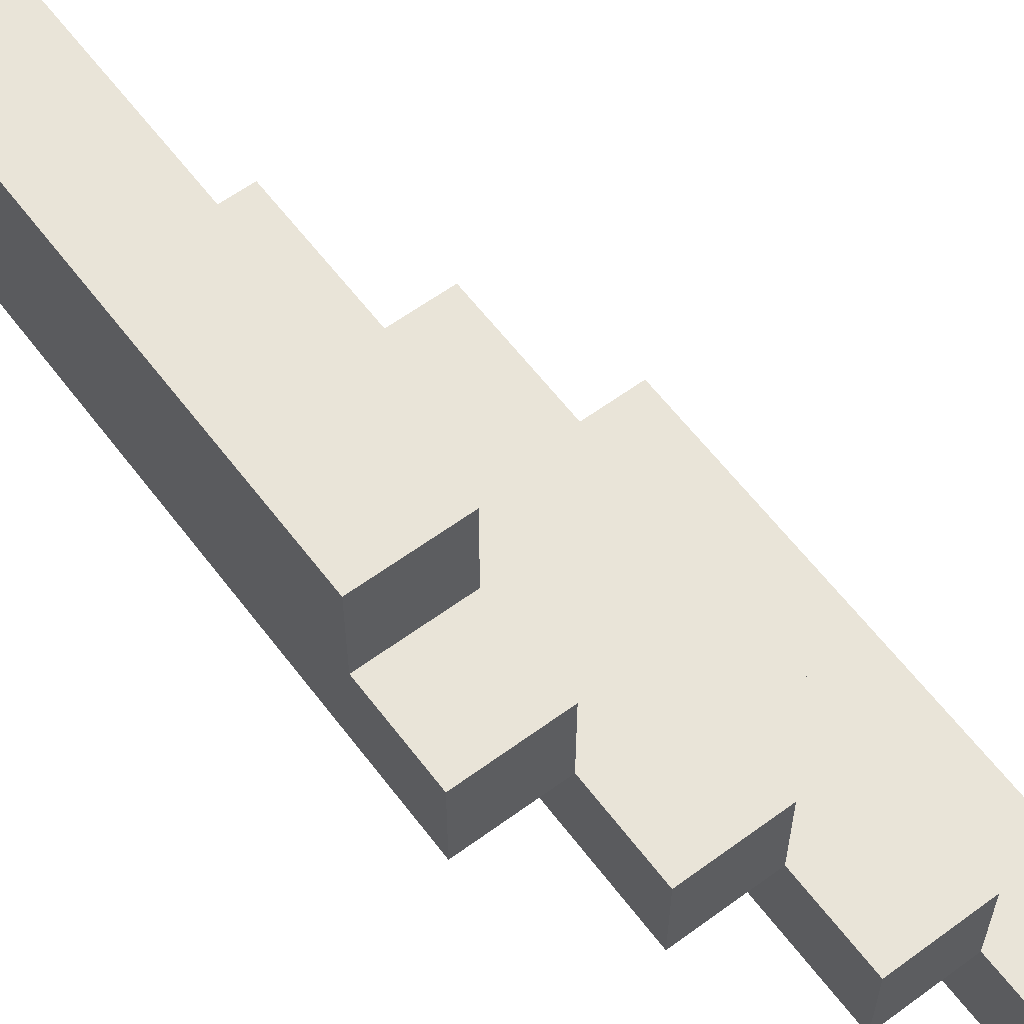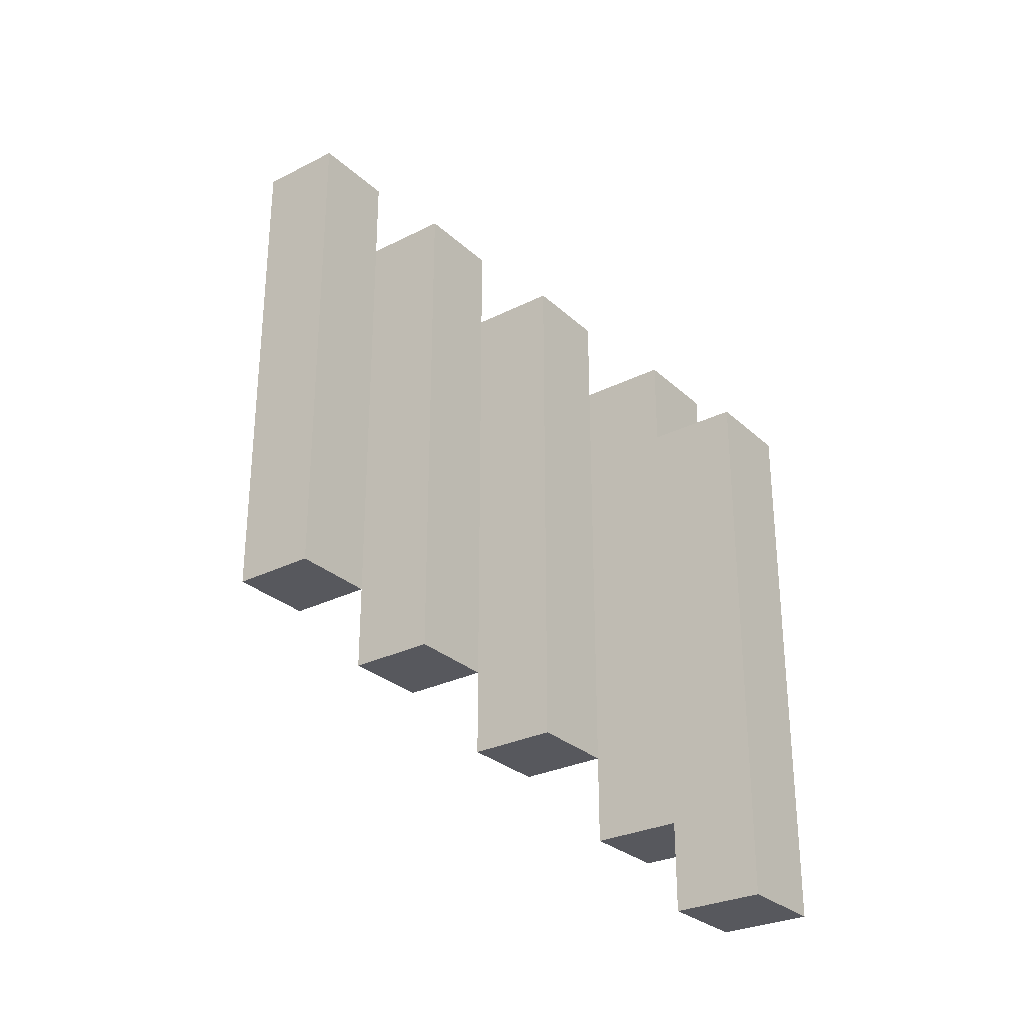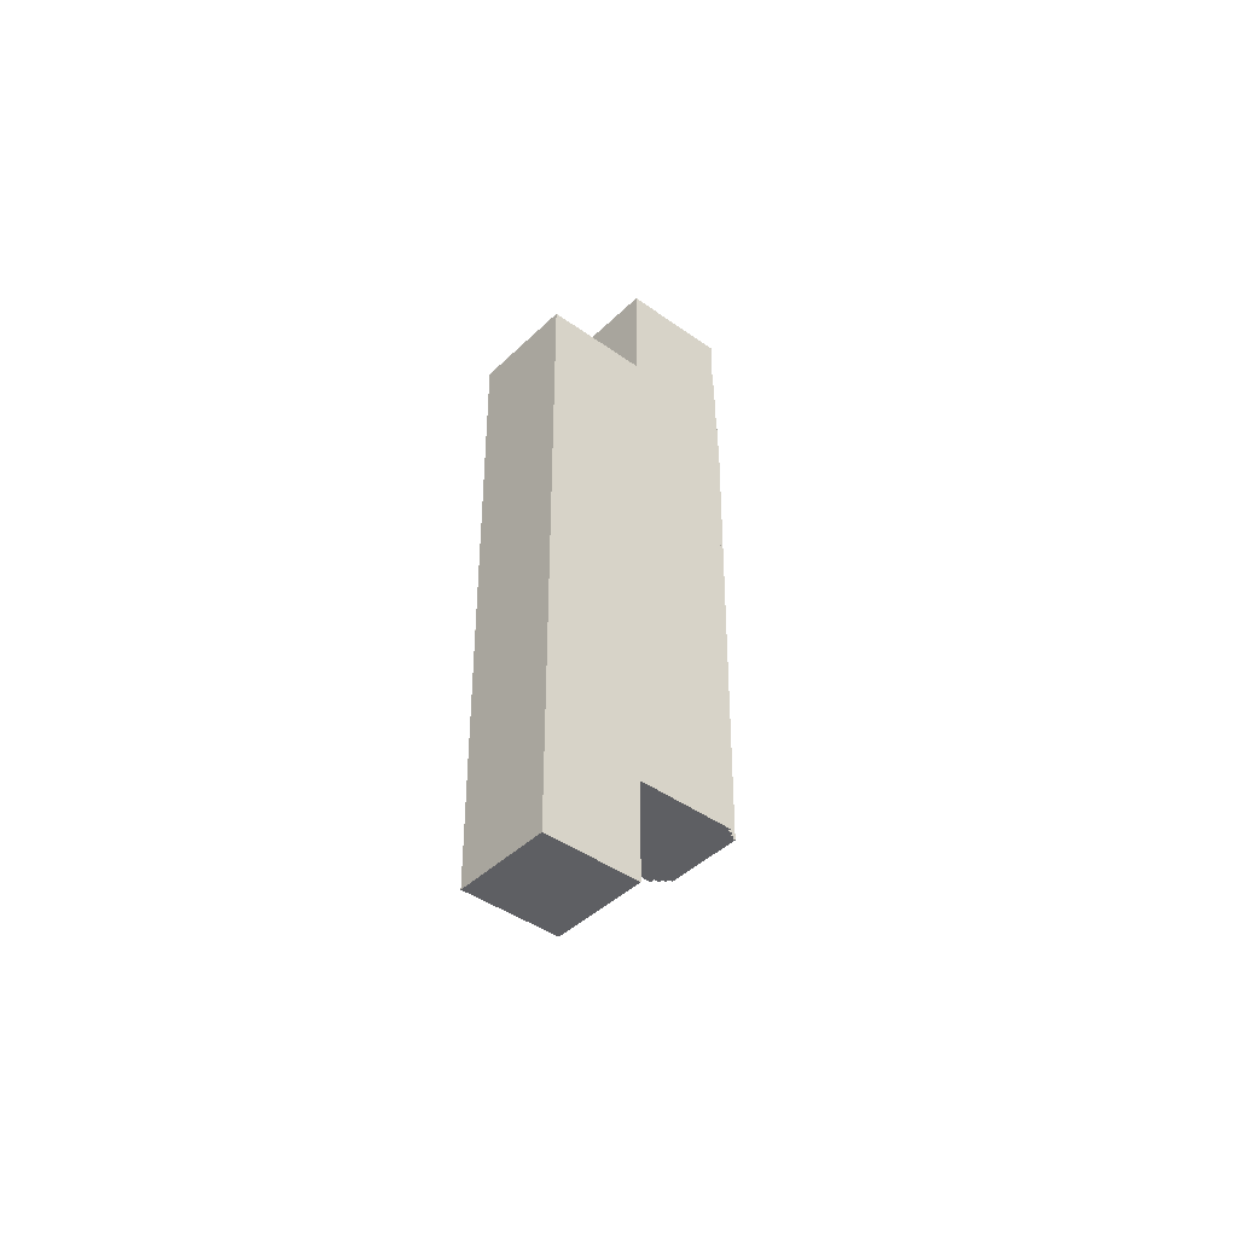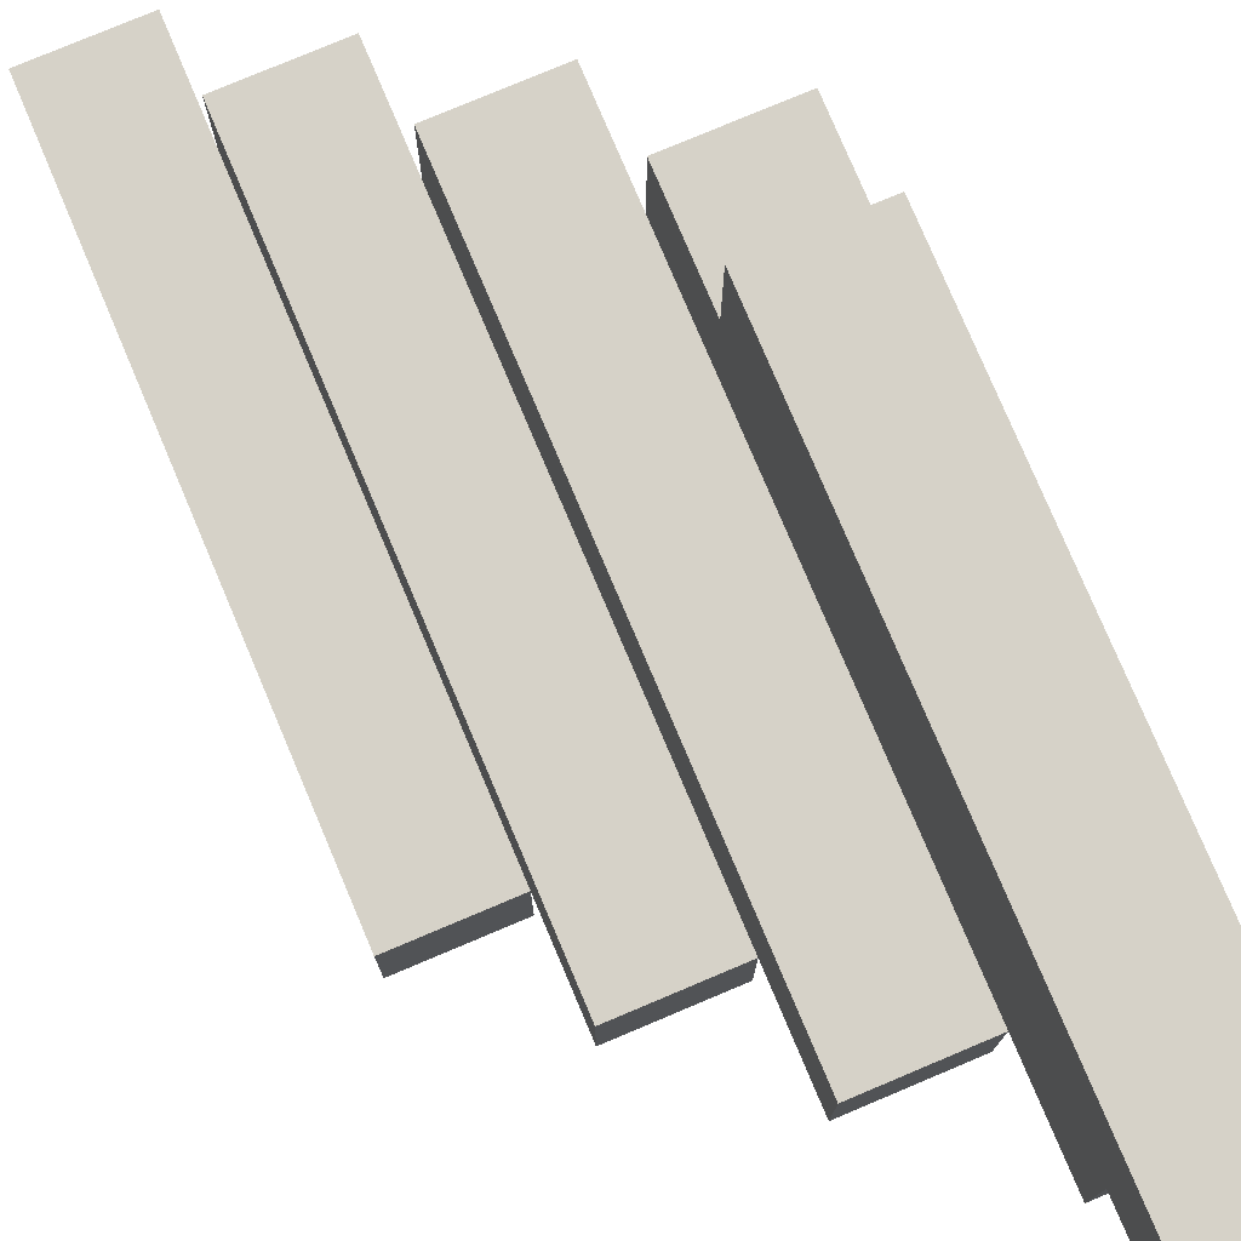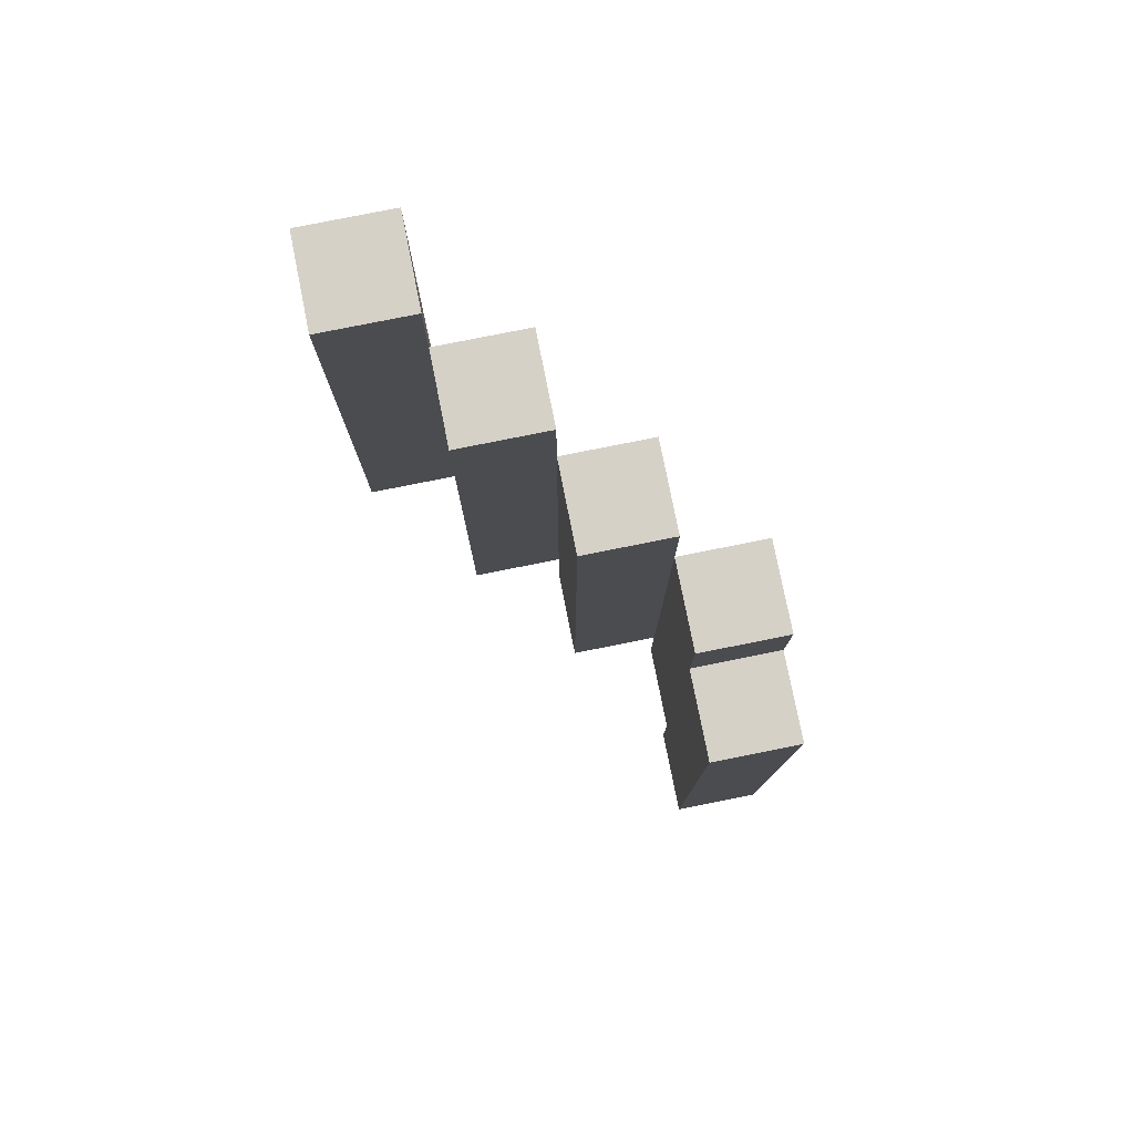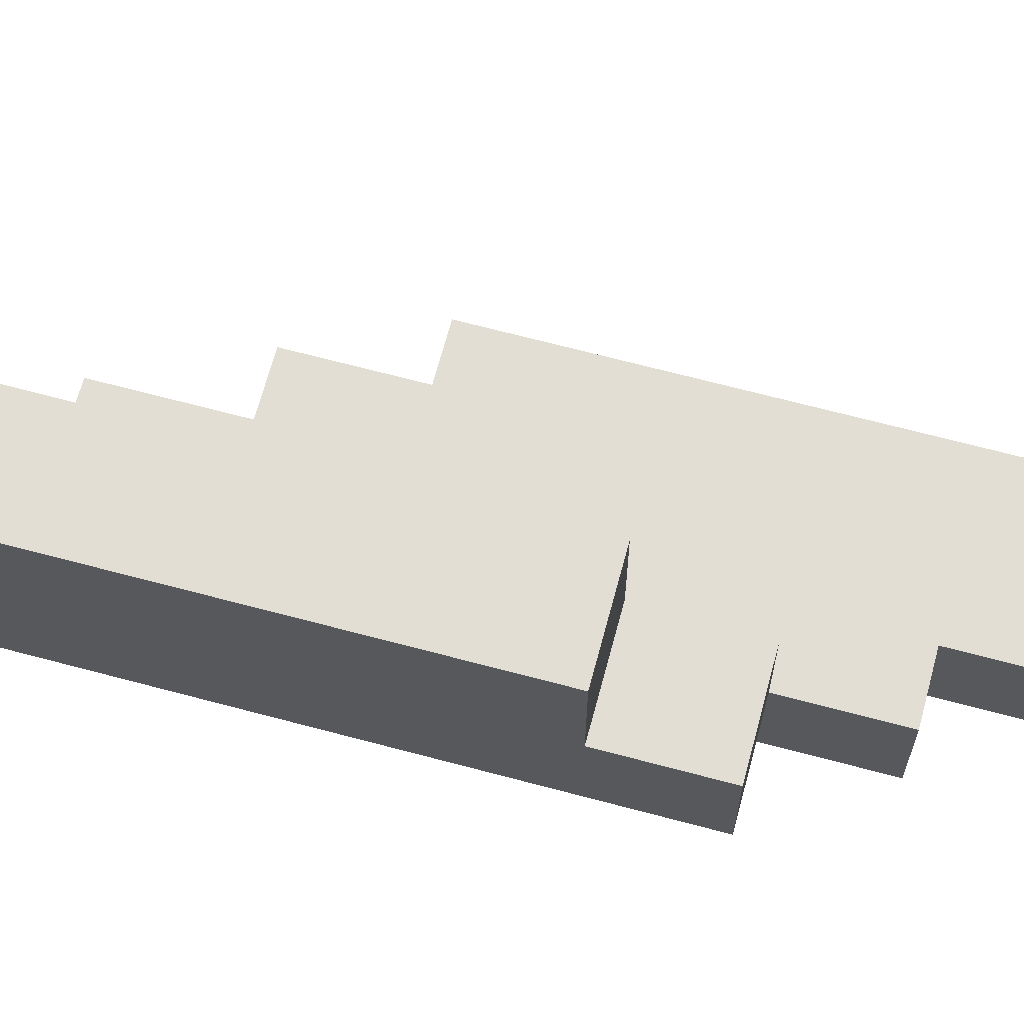
<metadata>
{"format":"obj","ext":"obj","renderer":"f3d","projection":"perspective","resolution":1024,"background":"white","views":[{"elev":60.3,"azim":-36.9,"up":"+Y"},{"elev":-28.9,"azim":126.9,"up":"+Z"},{"elev":-41.9,"azim":-130.9,"up":"+Z"},{"elev":77.6,"azim":157.1,"up":"+Y"},{"elev":78.8,"azim":168.7,"up":"+Z"},{"elev":67.3,"azim":-75.0,"up":"+Y"}]}
</metadata>
<code>
o
v -0.2 0.05 0.2
v -0.2 0.05 -0.1
v -0.2 0.05 -0.3
v -0.2 0.05 -0.4
v -0.2 0.15 0.2
v -0.2 0.15 0.1
v -0.2 0.15 -0.1
v -0.2 0.15 -0.2
v -0.2 0.15 -0.3
v -0.2 0.15 -0.4
v -0.2 0.15 -0.5
v -0.2 0.25 0.1
v -0.2 0.25 -0.2
v -0.2 0.25 -0.4
v -0.2 0.25 -0.5
v -0.1 -0.05 0.3
v -0.1 -0.05 0
v -0.1 -0.05 -0.2
v -0.1 -0.05 -0.3
v -0.1 0.05 0.3
v -0.1 0.05 0.2
v -0.1 0.05 0
v -0.1 0.05 -0.1
v -0.1 0.05 -0.2
v -0.1 0.05 -0.3
v 0 -0.15 0.4
v 0 -0.15 0.1
v 0 -0.15 -0.1
v 0 -0.15 -0.2
v 0 -0.05 0.4
v 0 -0.05 0.3
v 0 -0.05 0.1
v 0 -0.05 0
v 0 -0.05 -0.1
v 0 -0.05 -0.2
v 0.1 -0.25 0.5
v 0.1 -0.25 0.2
v 0.1 -0.25 0
v 0.1 -0.25 -0.1
v 0.1 -0.15 0.5
v 0.1 -0.15 0.4
v 0.1 -0.15 0.2
v 0.1 -0.15 0.1
v 0.1 -0.15 0
v 0.1 -0.15 -0.1
v -0.1 0.05 0.2
v -0.1 0.05 0
v -0.1 0.05 -0.1
v -0.1 0.05 -0.2
v -0.1 0.05 -0.3
v -0.1 0.05 -0.4
v -0.1 0.15 0.2
v -0.1 0.15 0.1
v -0.1 0.15 -0.1
v -0.1 0.15 -0.2
v -0.1 0.15 -0.3
v -0.1 0.15 -0.4
v -0.1 0.15 -0.5
v -0.1 0.25 0.1
v -0.1 0.25 -0.2
v -0.1 0.25 -0.4
v -0.1 0.25 -0.5
v 0 -0.05 0.3
v 0 -0.05 0.1
v 0 -0.05 0
v 0 -0.05 -0.1
v 0 -0.05 -0.2
v 0 -0.05 -0.3
v 0 0.05 0.3
v 0 0.05 0
v 0 0.05 -0.2
v 0 0.05 -0.3
v 0.1 -0.15 0.4
v 0.1 -0.15 0.2
v 0.1 -0.15 0.1
v 0.1 -0.15 0
v 0.1 -0.15 -0.1
v 0.1 -0.15 -0.2
v 0.1 -0.05 0.4
v 0.1 -0.05 0.1
v 0.1 -0.05 -0.1
v 0.1 -0.05 -0.2
v 0.2 -0.25 0.5
v 0.2 -0.25 0.2
v 0.2 -0.25 0
v 0.2 -0.25 -0.1
v 0.2 -0.15 0.5
v 0.2 -0.15 0.2
v 0.2 -0.15 0
v 0.2 -0.15 -0.1
v 0.1 -0.25 0.5
v 0.1 -0.15 0.5
v 0.2 -0.25 0.5
v 0.2 -0.15 0.5
v 0 -0.15 0.4
v 0 -0.05 0.4
v 0.1 -0.15 0.4
v 0.1 -0.05 0.4
v -0.1 -0.05 0.3
v -0.1 0.05 0.3
v 0 -0.05 0.3
v 0 0.05 0.3
v -0.2 0.05 0.2
v -0.2 0.15 0.2
v -0.1 0.05 0.2
v -0.1 0.15 0.2
v -0.2 0.15 0.1
v -0.2 0.25 0.1
v -0.1 0.15 0.1
v -0.1 0.25 0.1
v 0.1 -0.25 -0.1
v 0.1 -0.15 -0.1
v 0.2 -0.25 -0.1
v 0.2 -0.15 -0.1
v 0 -0.15 -0.2
v 0 -0.05 -0.2
v 0.1 -0.15 -0.2
v 0.1 -0.05 -0.2
v -0.1 -0.05 -0.3
v -0.1 0.05 -0.3
v 0 -0.05 -0.3
v 0 0.05 -0.3
v -0.2 0.05 -0.4
v -0.2 0.15 -0.4
v -0.1 0.05 -0.4
v -0.1 0.15 -0.4
v -0.2 0.15 -0.5
v -0.2 0.25 -0.5
v -0.1 0.15 -0.5
v -0.1 0.25 -0.5
v 0.1 -0.25 0.5
v 0.2 -0.25 0.5
v 0.1 -0.25 0.2
v 0.2 -0.25 0.2
v 0.1 -0.25 0
v 0.2 -0.25 0
v 0.1 -0.25 -0.1
v 0.2 -0.25 -0.1
v 0 -0.15 0.4
v 0.1 -0.15 0.4
v 0.1 -0.15 0.2
v 0 -0.15 0.1
v 0.1 -0.15 0.1
v 0.1 -0.15 0
v 0 -0.15 -0.1
v 0.1 -0.15 -0.1
v 0 -0.15 -0.2
v 0.1 -0.15 -0.2
v -0.1 -0.05 0.3
v 0 -0.05 0.3
v 0 -0.05 0.1
v -0.1 -0.05 0
v 0 -0.05 0
v 0 -0.05 -0.1
v -0.1 -0.05 -0.2
v 0 -0.05 -0.2
v -0.1 -0.05 -0.3
v 0 -0.05 -0.3
v -0.2 0.05 0.2
v -0.1 0.05 0.2
v -0.1 0.05 0
v -0.2 0.05 -0.1
v -0.1 0.05 -0.1
v -0.1 0.05 -0.2
v -0.2 0.05 -0.3
v -0.1 0.05 -0.3
v -0.2 0.05 -0.4
v -0.1 0.05 -0.4
v -0.2 0.15 -0.4
v -0.1 0.15 -0.4
v -0.2 0.15 -0.5
v -0.1 0.15 -0.5
v 0.1 -0.15 0.5
v 0.2 -0.15 0.5
v 0.1 -0.15 0.4
v 0.1 -0.15 0.2
v 0.2 -0.15 0.2
v 0.1 -0.15 0.1
v 0.1 -0.15 0
v 0.2 -0.15 0
v 0.1 -0.15 -0.1
v 0.2 -0.15 -0.1
v 0 -0.05 0.4
v 0.1 -0.05 0.4
v 0 -0.05 0.3
v 0 -0.05 0.1
v 0.1 -0.05 0.1
v 0 -0.05 0
v 0 -0.05 -0.1
v 0.1 -0.05 -0.1
v 0 -0.05 -0.2
v 0.1 -0.05 -0.2
v -0.1 0.05 0.3
v 0 0.05 0.3
v -0.1 0.05 0.2
v -0.1 0.05 0
v 0 0.05 0
v -0.1 0.05 -0.1
v -0.1 0.05 -0.2
v 0 0.05 -0.2
v -0.1 0.05 -0.3
v 0 0.05 -0.3
v -0.2 0.15 0.2
v -0.1 0.15 0.2
v -0.2 0.15 0.1
v -0.1 0.15 0.1
v -0.2 0.25 0.1
v -0.1 0.25 0.1
v -0.2 0.25 -0.2
v -0.1 0.25 -0.2
v -0.2 0.25 -0.4
v -0.1 0.25 -0.4
v -0.2 0.25 -0.5
v -0.1 0.25 -0.5
f 5 2 1
f 6 2 5
f 7 3 2
f 7 2 6
f 8 3 7
f 9 4 3
f 9 3 8
f 10 4 9
f 12 8 7
f 12 7 6
f 13 10 9
f 13 8 12
f 13 9 8
f 14 11 10
f 14 10 13
f 15 11 14
f 20 17 16
f 21 17 20
f 22 18 17
f 22 17 21
f 23 18 22
f 24 19 18
f 24 18 23
f 25 19 24
f 30 27 26
f 31 27 30
f 32 28 27
f 32 27 31
f 33 28 32
f 34 29 28
f 34 28 33
f 35 29 34
f 40 37 36
f 41 37 40
f 42 38 37
f 42 37 41
f 43 38 42
f 44 39 38
f 44 38 43
f 45 39 44
f 46 47 52
f 47 48 52
f 52 48 53
f 49 50 54
f 53 48 54
f 48 49 54
f 54 50 55
f 50 51 56
f 55 50 56
f 56 51 57
f 54 55 59
f 53 54 59
f 56 57 60
f 59 55 60
f 55 56 60
f 57 58 61
f 60 57 61
f 61 58 62
f 63 64 69
f 64 65 69
f 66 67 70
f 69 65 70
f 65 66 70
f 67 68 71
f 70 67 71
f 71 68 72
f 73 74 79
f 74 75 79
f 76 77 80
f 79 75 80
f 75 76 80
f 77 78 81
f 80 77 81
f 81 78 82
f 83 84 87
f 84 85 88
f 87 84 88
f 85 86 89
f 88 85 89
f 89 86 90
f 93 92 91
f 94 92 93
f 97 96 95
f 98 96 97
f 101 100 99
f 102 100 101
f 105 104 103
f 106 104 105
f 109 108 107
f 110 108 109
f 111 112 113
f 113 112 114
f 115 116 117
f 117 116 118
f 119 120 121
f 121 120 122
f 123 124 125
f 125 124 126
f 127 128 129
f 129 128 130
f 133 132 131
f 134 132 133
f 135 134 133
f 136 134 135
f 137 136 135
f 138 136 137
f 141 140 139
f 142 141 139
f 143 141 142
f 144 143 142
f 145 144 142
f 146 144 145
f 147 146 145
f 148 146 147
f 151 150 149
f 152 151 149
f 153 151 152
f 154 153 152
f 155 154 152
f 156 154 155
f 157 156 155
f 158 156 157
f 161 160 159
f 162 161 159
f 163 161 162
f 164 163 162
f 165 164 162
f 166 164 165
f 167 166 165
f 168 166 167
f 171 170 169
f 172 170 171
f 173 174 175
f 175 174 176
f 176 174 177
f 176 177 178
f 178 177 179
f 179 177 180
f 179 180 181
f 181 180 182
f 183 184 185
f 185 184 186
f 186 184 187
f 186 187 188
f 188 187 189
f 189 187 190
f 189 190 191
f 191 190 192
f 193 194 195
f 195 194 196
f 196 194 197
f 196 197 198
f 198 197 199
f 199 197 200
f 199 200 201
f 201 200 202
f 203 204 205
f 205 204 206
f 207 208 209
f 209 208 210
f 209 210 211
f 211 210 212
f 211 212 213
f 213 212 214

</code>
